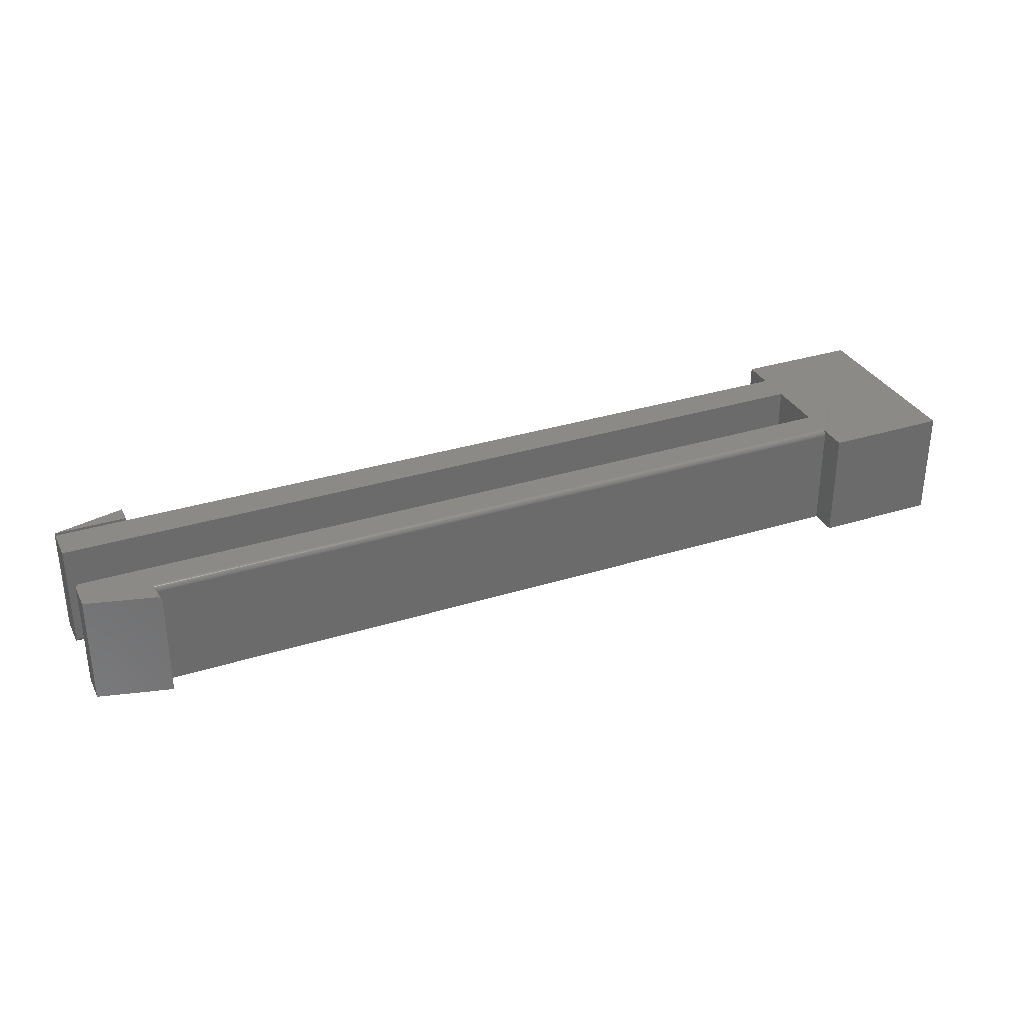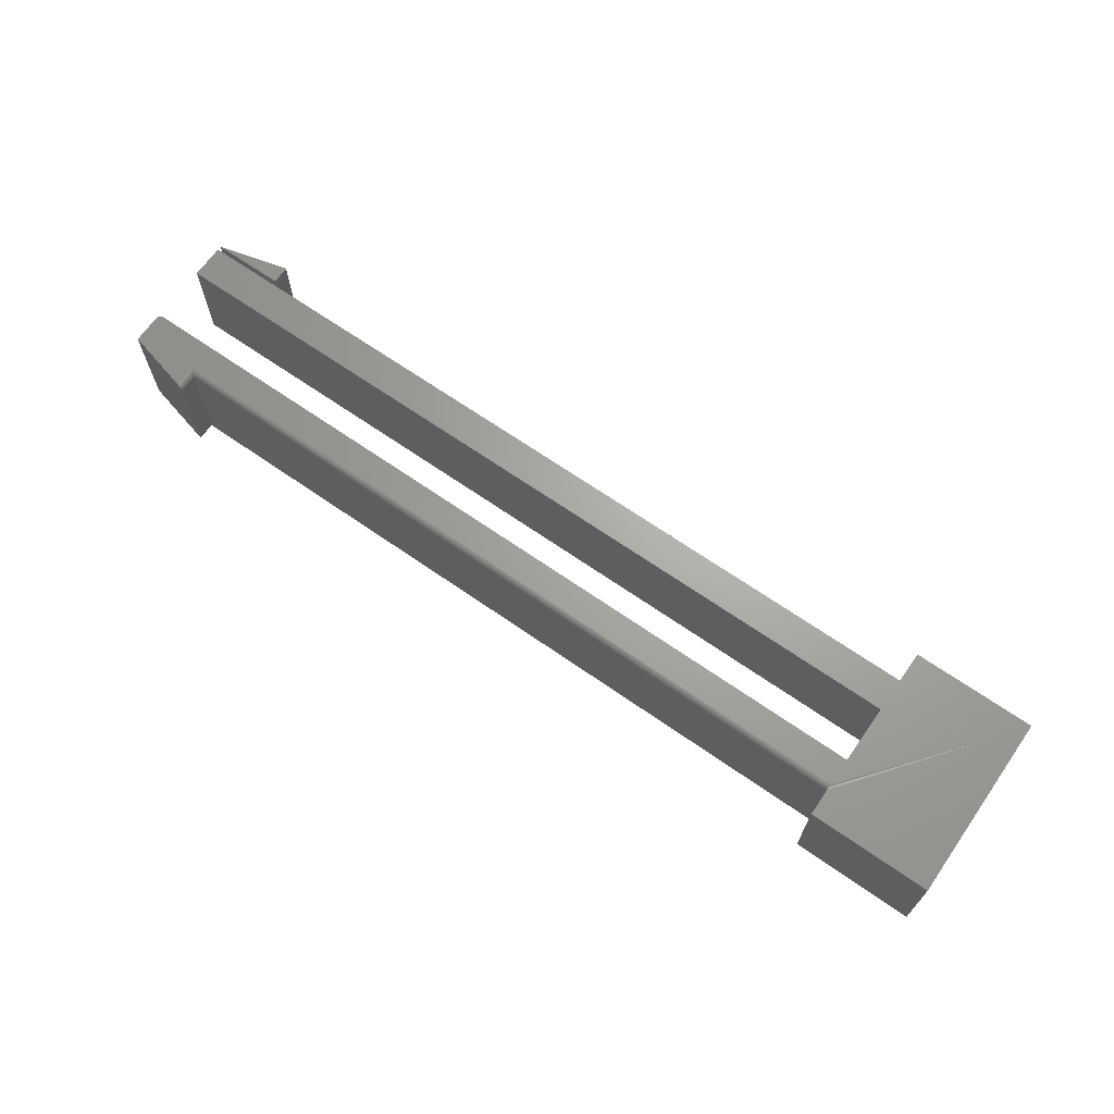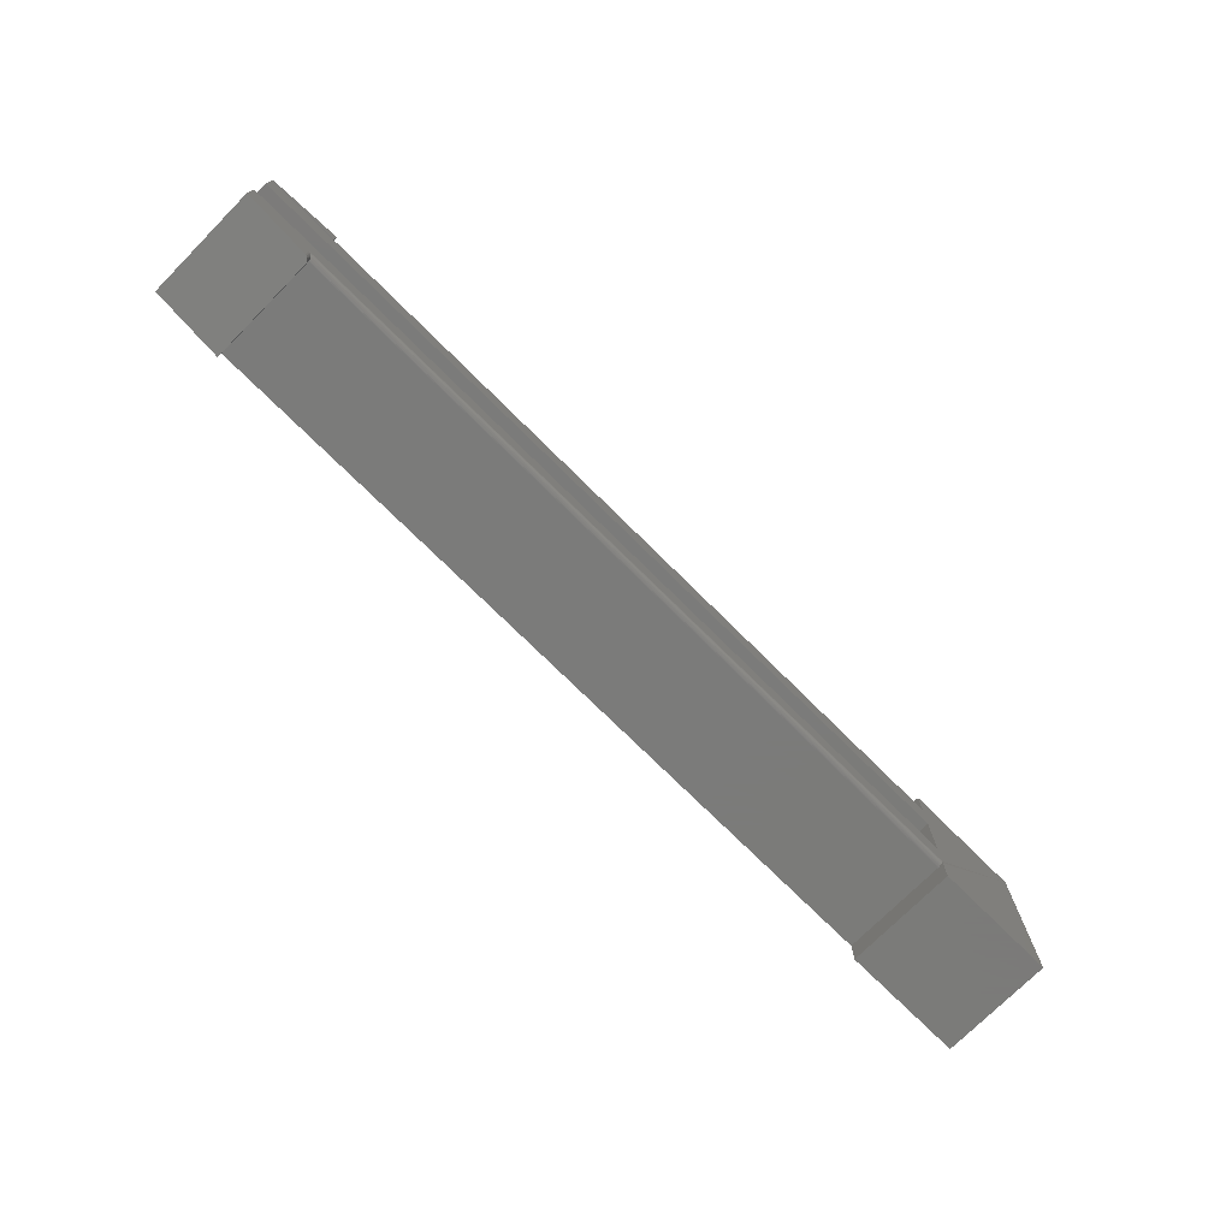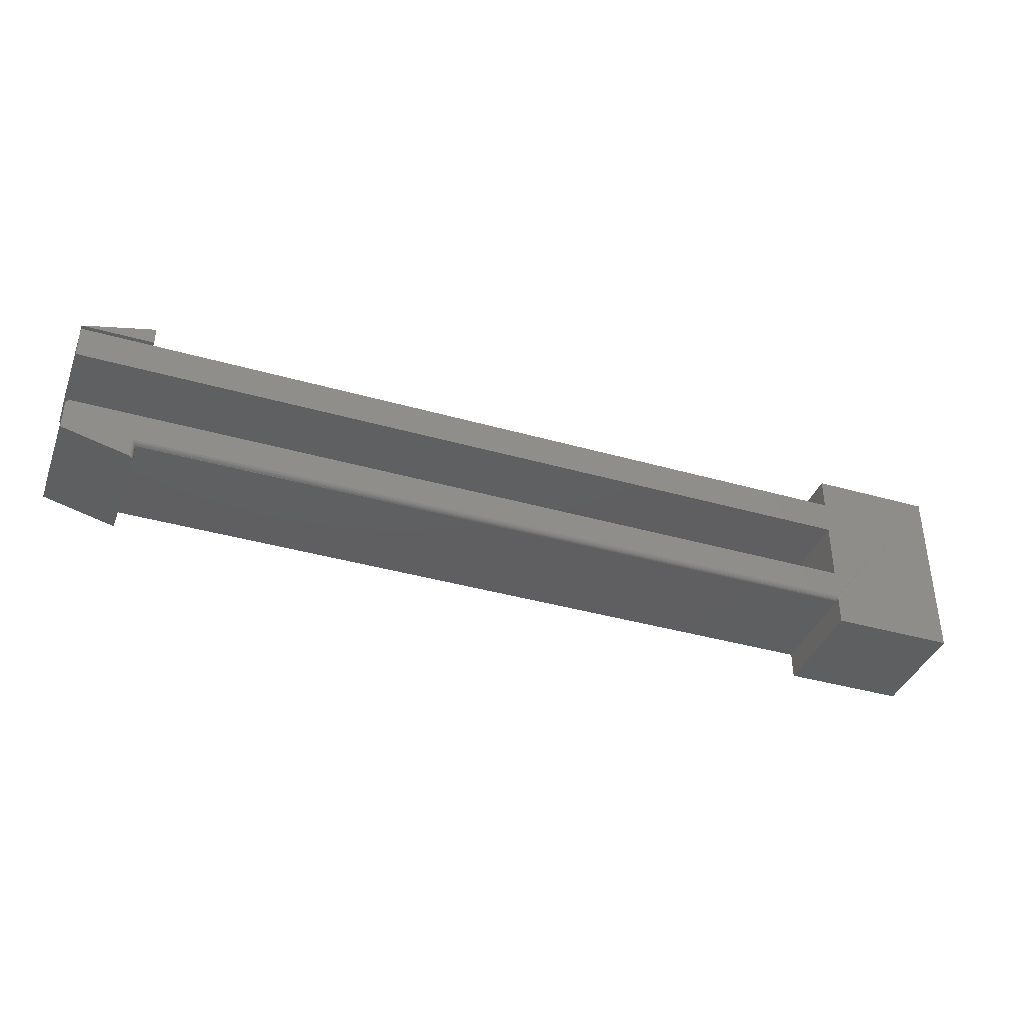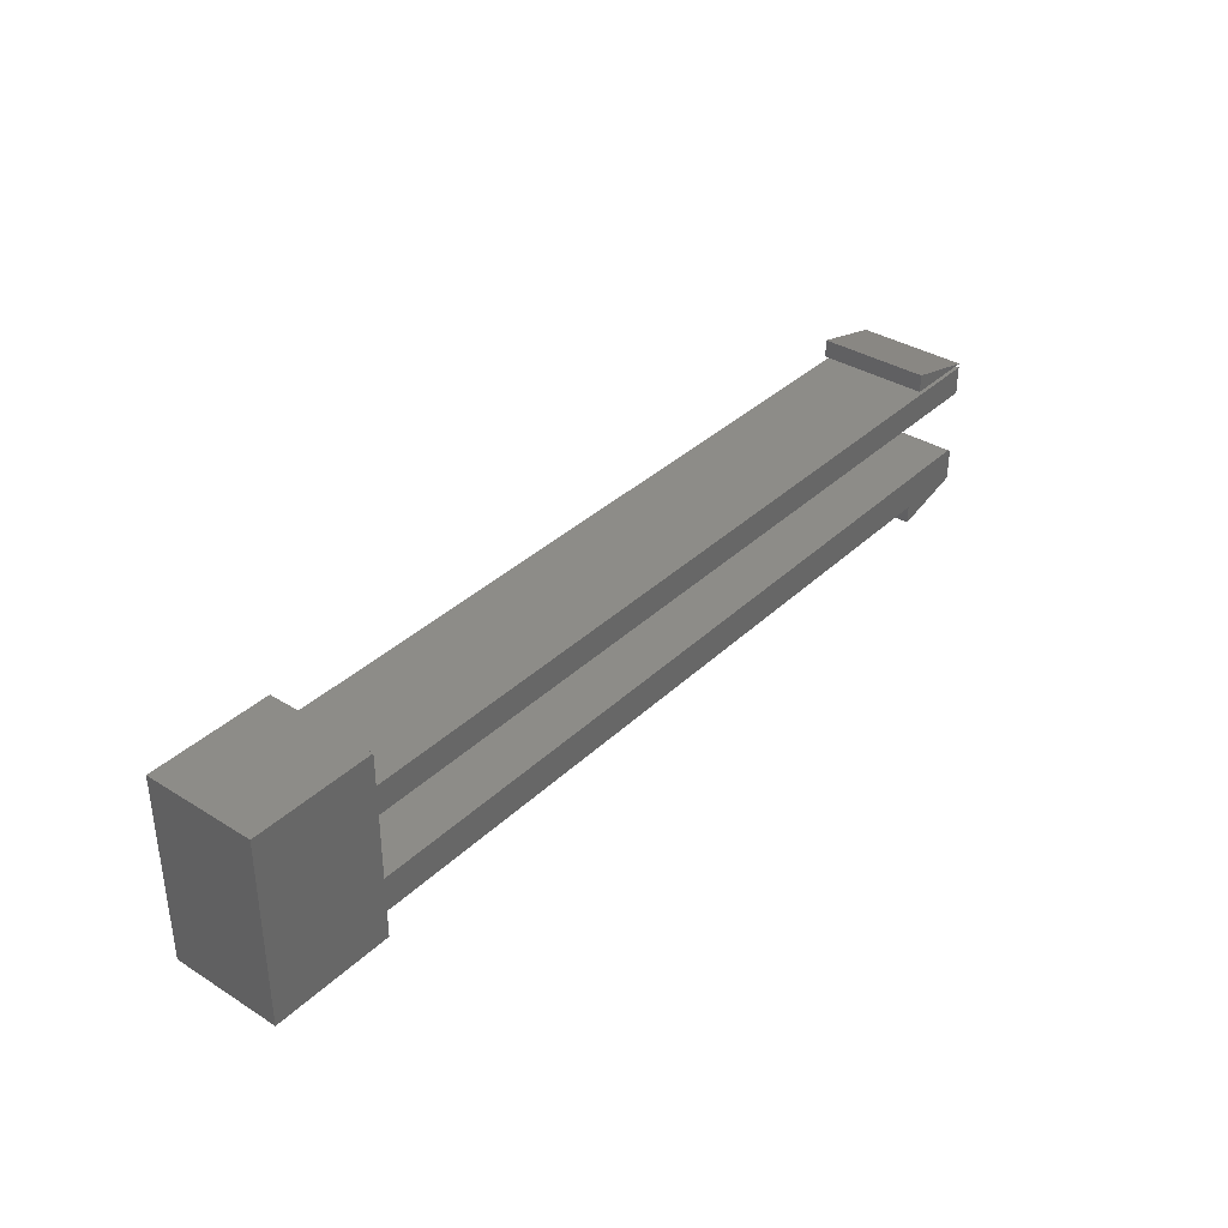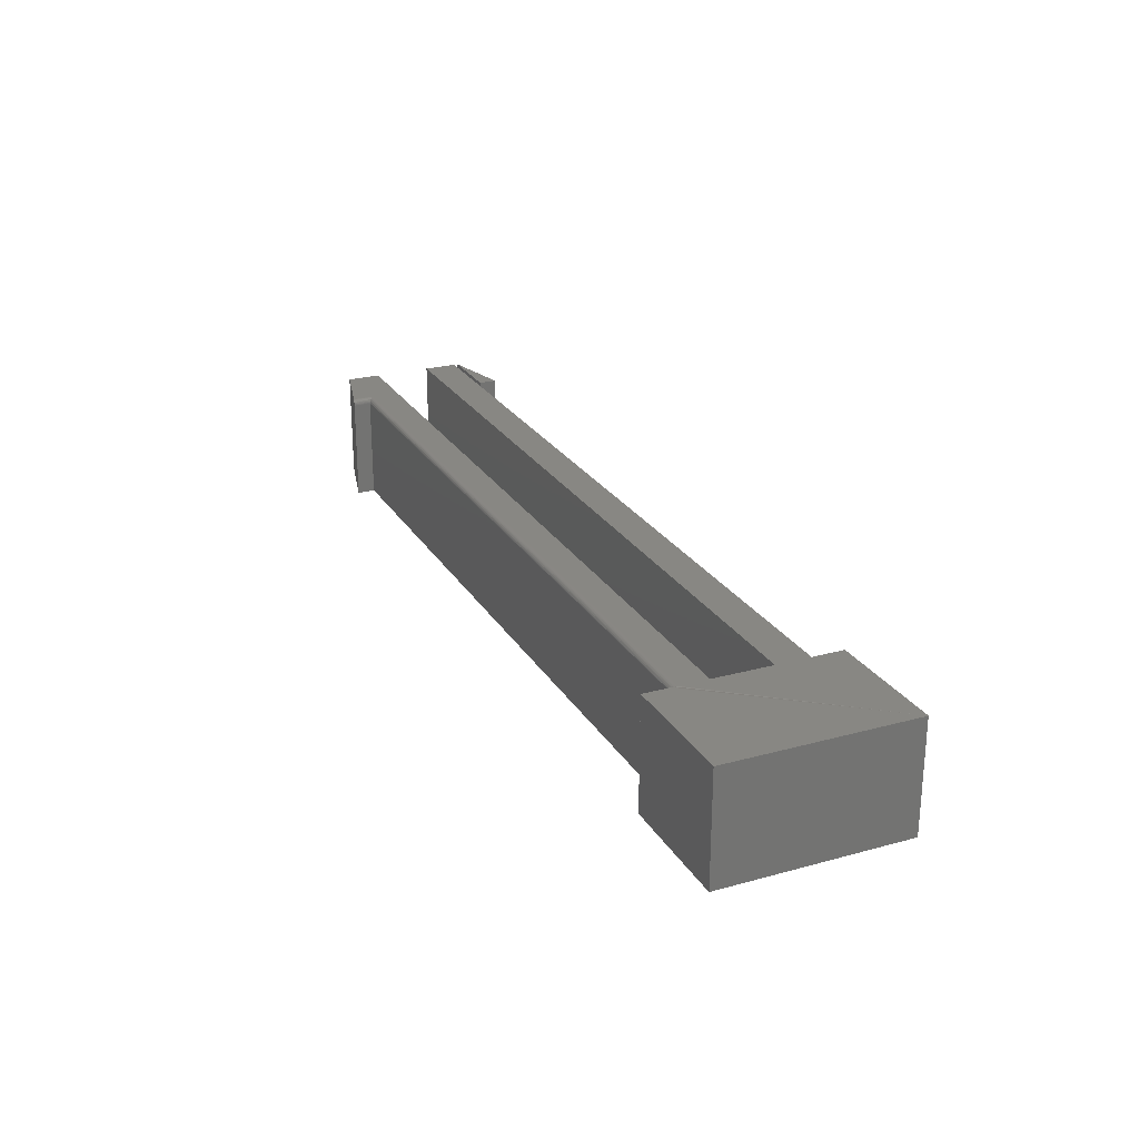
<metadata>
{"format":"stl","ext":"stl","renderer":"f3d","projection":"perspective","resolution":1024,"background":"white","views":[{"elev":32.4,"azim":-23.6,"up":"+Z"},{"elev":67.2,"azim":35.0,"up":"+Z"},{"elev":-74.0,"azim":-44.8,"up":"+Y"},{"elev":-38.9,"azim":-19.7,"up":"+Y"},{"elev":36.0,"azim":129.3,"up":"+Y"},{"elev":24.7,"azim":65.9,"up":"+Z"}]}
</metadata>
<code>
# stl→obj: 85 verts, 162 faces
v -0.4686 -0.09375 0
v -0.4766 -0.09375 0
v -0.5781 -0.05288 0
v -0.5781 -0.09375 0
v -0.4766 -0.1194 0
v 0.5781 -0.09375 0
v -0.578 -0.05135 0
v -0.5775 -0.04989 0
v -0.5768 -0.04854 0
v -0.5758 -0.04735 0
v -0.5747 -0.04638 0
v -0.5733 -0.04566 0
v -0.5718 -0.04522 0
v -0.5703 -0.04507 0
v 0.5781 -0.04507 0
v 0.5781 0.04688 0
v -0.5781 0.04688 0
v -0.5781 0.08775 0
v -0.4686 0.08775 0
v 0.5781 0.08775 0
v 0.7515 0.1328 0
v 0.7515 -0.1328 0
v 0.5781 -0.1328 0
v 0.5781 -0.04054 0
v 0.5781 0.04054 0
v 0.5781 0.09367 0
v 0.5781 0.1328 0
v 0.7515 0.1328 0.1562
v 0.5781 -0.08866 0.1558
v 0.5781 -0.09367 0.1562
v 0.5781 -0.08732 0.1561
v 0.5781 -0.08594 0.1562
v 0.5781 -0.1328 0.1562
v 0.7515 -0.1328 0.1562
v 0.5781 -0.04507 0.1562
v -0.5703 -0.04507 0.1562
v -0.5718 -0.04522 0.1562
v -0.5733 -0.04566 0.1562
v -0.5747 -0.04638 0.1562
v -0.5758 -0.04735 0.1562
v -0.5768 -0.04854 0.1562
v -0.5775 -0.04989 0.1562
v -0.578 -0.05135 0.1562
v -0.5781 -0.05288 0.1562
v -0.4844 -0.08594 0.1562
v 0.5781 0.03906 0.1562
v 0.5781 0.08775 0.1562
v -0.4686 0.08775 0.1562
v -0.5781 0.08775 0.1562
v -0.5781 0.03906 0.1562
v 0.5781 0.1328 0.1562
v 0.5781 0.09367 0.1562
v 0.5781 -0.04054 0.1562
v -0.5781 -0.09375 0.1562
v -0.4844 -0.1174 0.1562
v -0.5781 0.03906 0.007812
v -0.4766 -0.09375 0.1484
v -0.4686 -0.09375 0.1484
v -0.4766 -0.1194 0.1484
v -0.478 -0.119 0.153
v -0.482 -0.118 0.1559
v -0.4798 -0.1186 0.1547
v -0.4769 -0.1193 0.1508
v 0.5781 0.04054 0.006332
v 0.5781 0.03906 0.007812
v 0.5781 -0.08992 0.1552
v 0.5781 -0.09105 0.1543
v 0.5781 -0.09201 0.1533
v 0.5781 -0.09279 0.1522
v 0.5781 -0.09367 0.1496
v -0.4767 -0.09365 0.1497
v -0.483 -0.08732 0.1561
v 0.5781 -0.09375 0.1484
v 0.5781 -0.09334 0.1509
v -0.4774 -0.09291 0.152
v -0.4788 -0.09152 0.1539
v -0.4797 -0.09061 0.1547
v -0.4807 -0.0896 0.1553
v -0.4818 -0.08848 0.1558
v -0.5781 0.09375 0.1562
v -0.4766 0.09375 0.1562
v -0.4766 0.1194 0.1562
v -0.4766 0.1194 0
v -0.4766 0.09375 0
v -0.5781 0.09375 0
f 1 2 3
f 2 4 3
f 5 4 2
f 6 1 3
f 6 3 7
f 6 7 8
f 6 8 9
f 6 9 10
f 6 10 11
f 6 11 12
f 6 12 13
f 6 13 14
f 6 14 15
f 16 17 18
f 16 18 19
f 16 19 20
f 21 22 23
f 21 23 6
f 21 6 15
f 21 15 24
f 21 24 25
f 21 25 16
f 21 16 20
f 21 20 26
f 21 26 27
f 28 29 30
f 31 28 32
f 29 28 31
f 28 30 33
f 28 33 34
f 32 35 36
f 32 36 37
f 32 37 38
f 32 38 39
f 32 39 40
f 32 40 41
f 32 41 42
f 32 42 43
f 32 43 44
f 32 44 45
f 46 47 48
f 46 48 49
f 46 49 50
f 28 51 52
f 28 52 47
f 28 47 46
f 28 46 53
f 28 53 35
f 28 35 32
f 54 55 44
f 44 55 45
f 50 49 56
f 56 49 18
f 56 18 17
f 48 19 49
f 49 19 18
f 51 27 52
f 52 27 26
f 28 21 51
f 51 21 27
f 34 22 28
f 28 22 21
f 33 23 34
f 34 23 22
f 57 2 58
f 58 2 1
f 3 44 7
f 7 44 43
f 7 43 8
f 8 43 42
f 8 42 9
f 9 42 41
f 9 41 10
f 10 41 40
f 10 40 11
f 11 40 39
f 11 39 12
f 12 39 38
f 12 38 13
f 13 38 37
f 13 37 14
f 14 37 36
f 5 2 59
f 59 2 57
f 3 4 44
f 44 4 54
f 55 60 61
f 60 62 61
f 54 4 5
f 54 5 59
f 54 59 63
f 54 63 60
f 54 60 55
f 52 26 47
f 47 26 20
f 16 25 64
f 24 53 46
f 24 46 65
f 24 65 64
f 24 64 25
f 30 29 66
f 30 66 67
f 30 67 68
f 30 68 69
f 53 24 35
f 35 24 15
f 64 56 16
f 64 65 56
f 16 56 17
f 50 56 46
f 46 56 65
f 47 20 48
f 48 20 19
f 35 15 36
f 36 15 14
f 57 70 71
f 57 58 70
f 32 72 31
f 32 45 72
f 70 58 73
f 70 74 71
f 71 74 75
f 75 74 69
f 75 69 68
f 75 68 76
f 76 68 67
f 67 77 76
f 77 67 66
f 77 66 78
f 66 29 78
f 78 29 79
f 79 29 31
f 79 31 72
f 58 1 73
f 73 1 6
f 23 33 30
f 23 30 69
f 23 69 74
f 23 74 70
f 23 70 73
f 23 73 6
f 55 72 45
f 55 61 72
f 59 71 63
f 59 57 71
f 63 71 75
f 63 75 60
f 60 75 76
f 62 60 76
f 62 76 77
f 62 77 78
f 62 78 61
f 61 78 79
f 61 79 72
f 80 81 82
f 83 84 85
f 83 85 82
f 82 85 80
f 84 83 81
f 81 83 82
f 85 84 80
f 80 84 81

</code>
